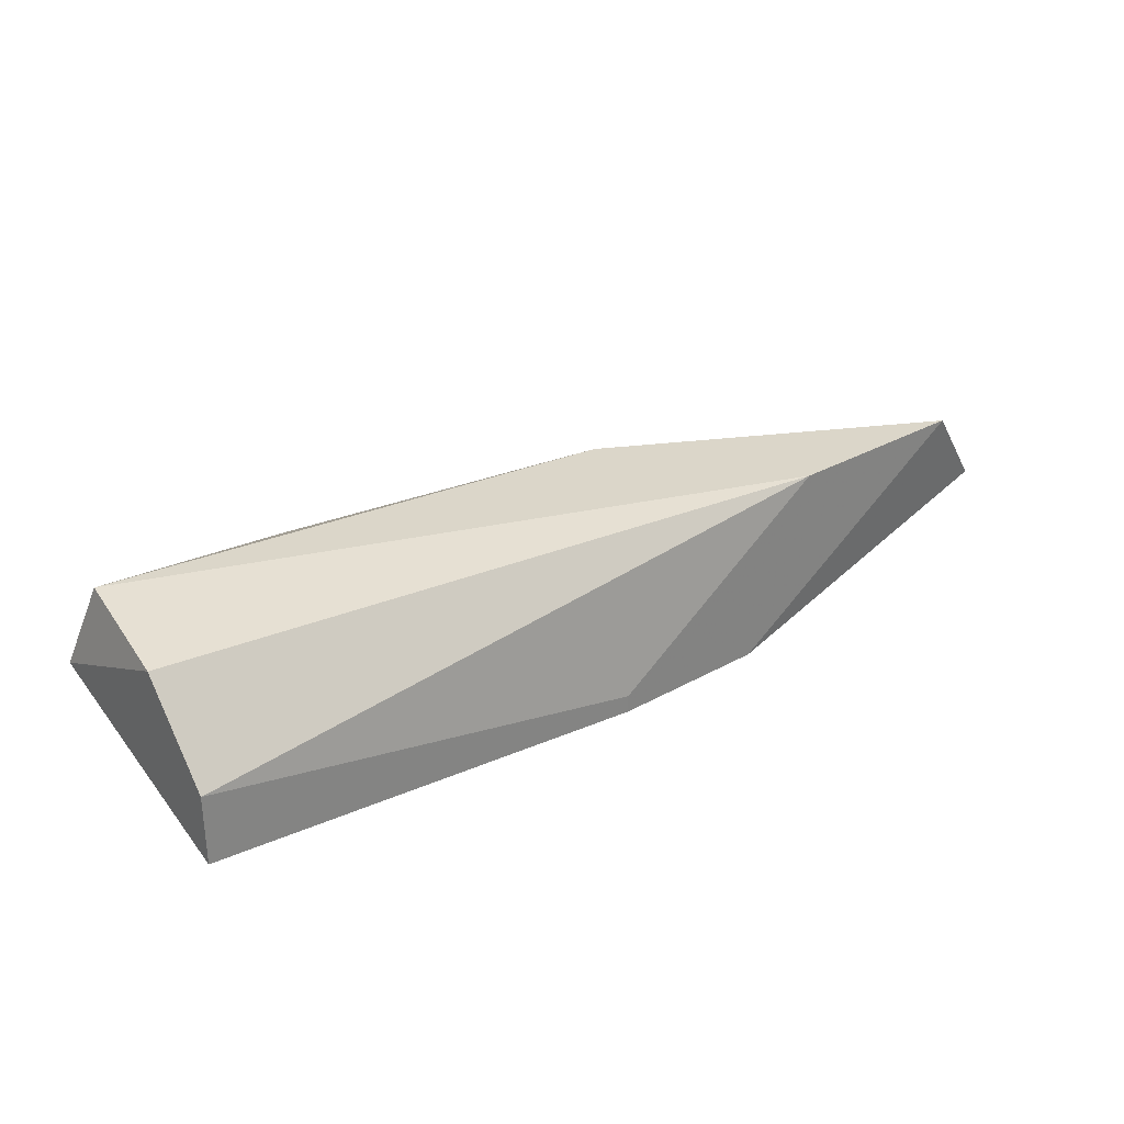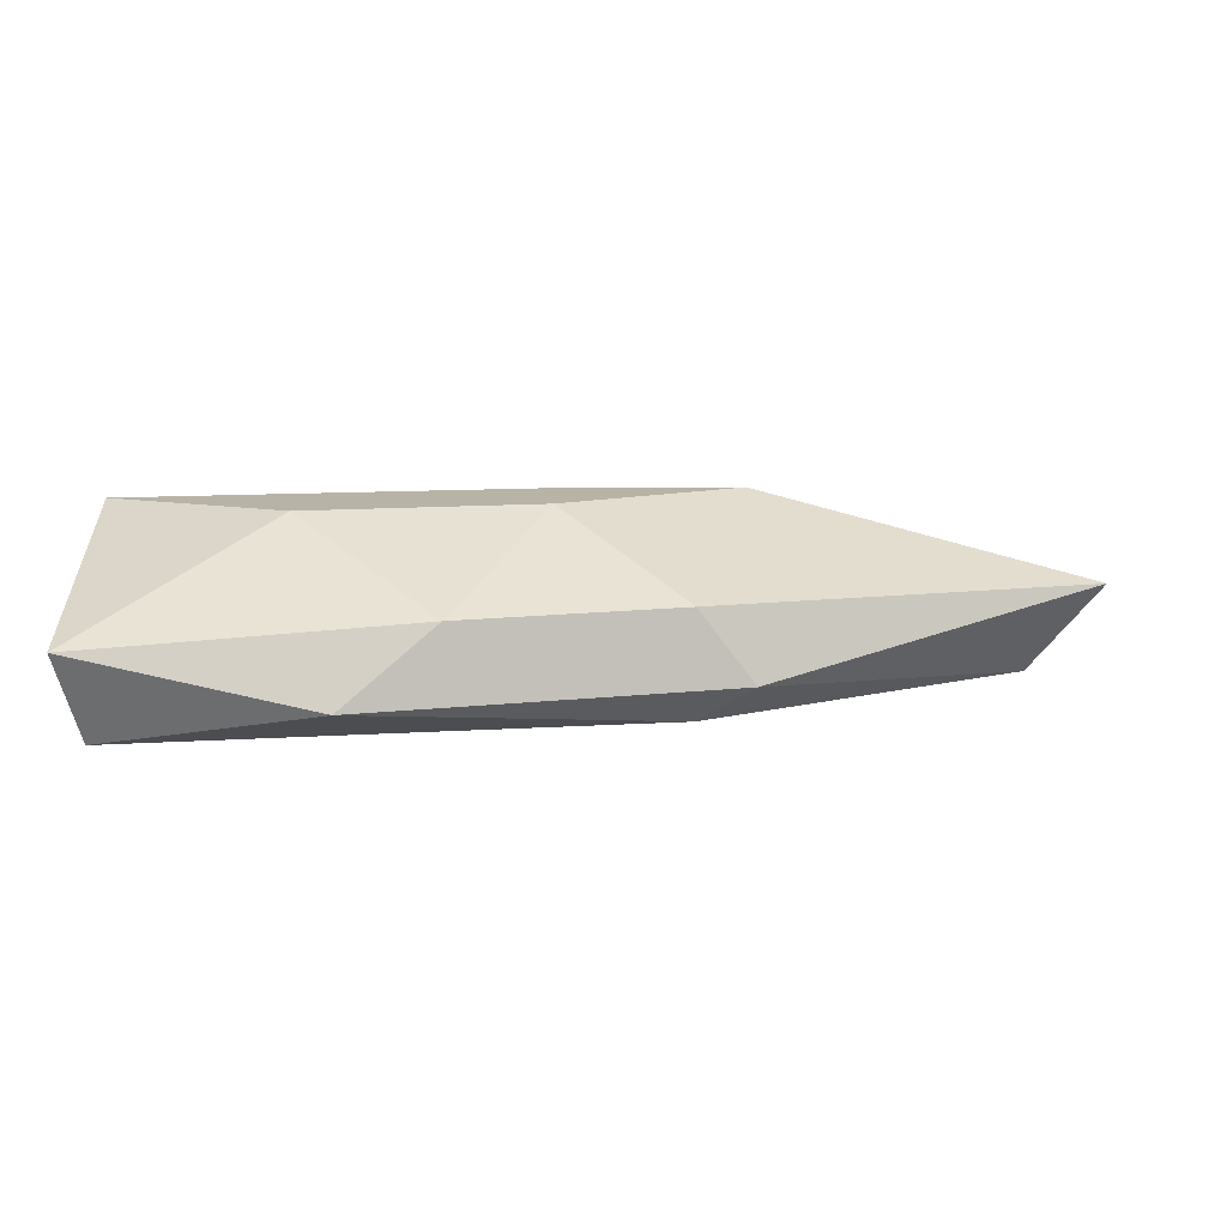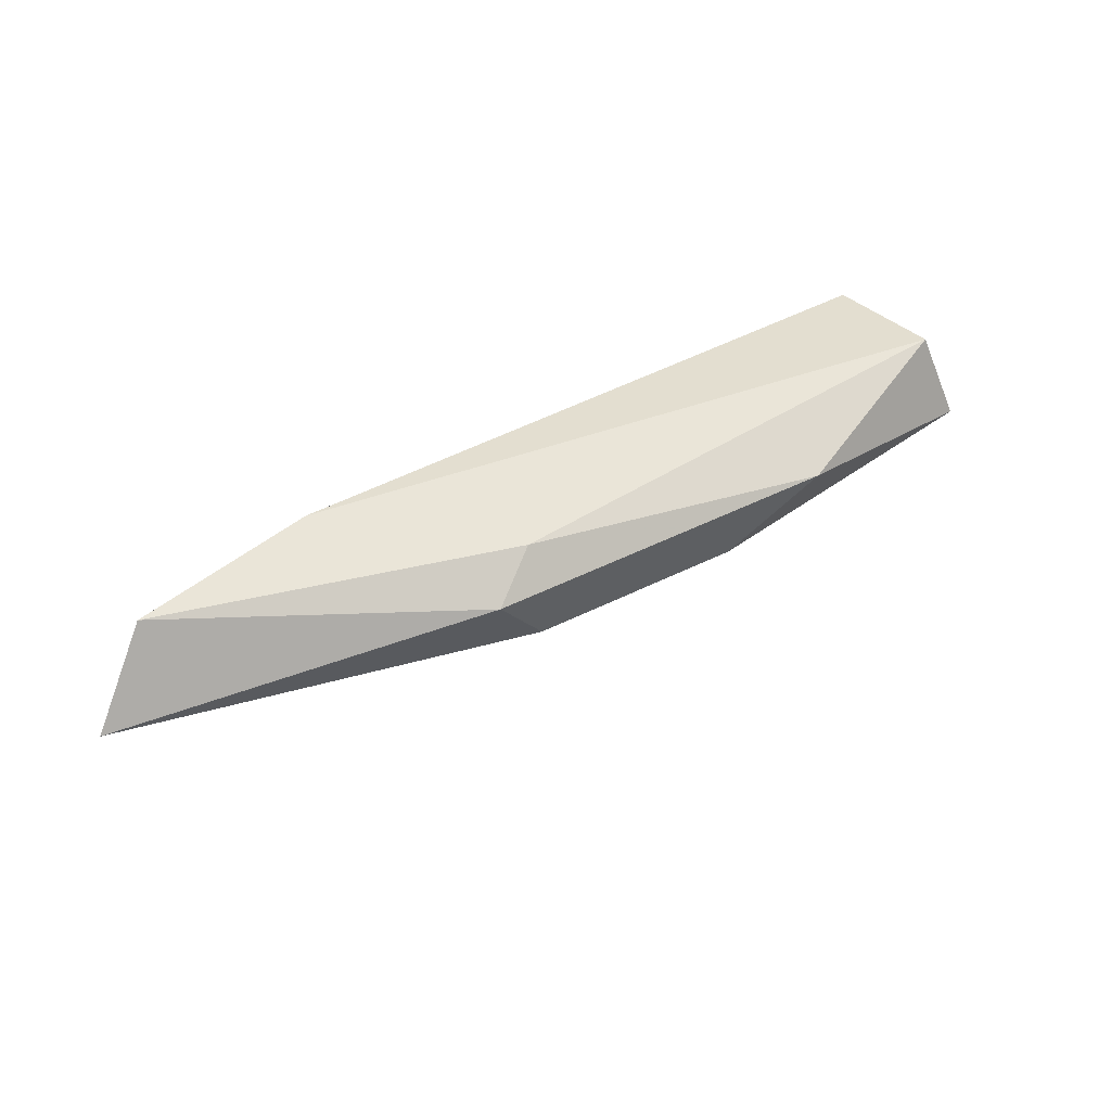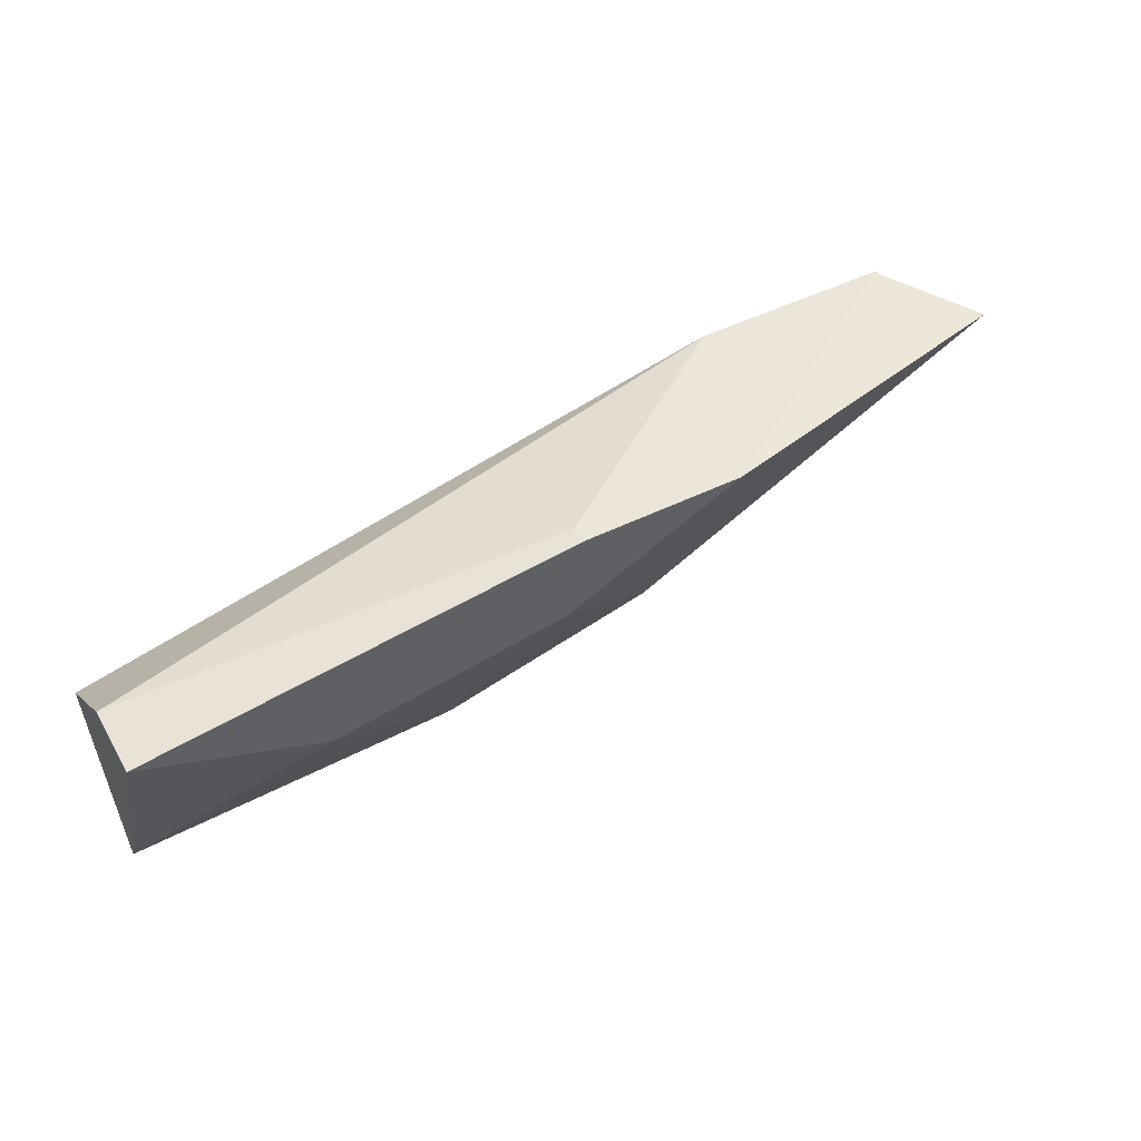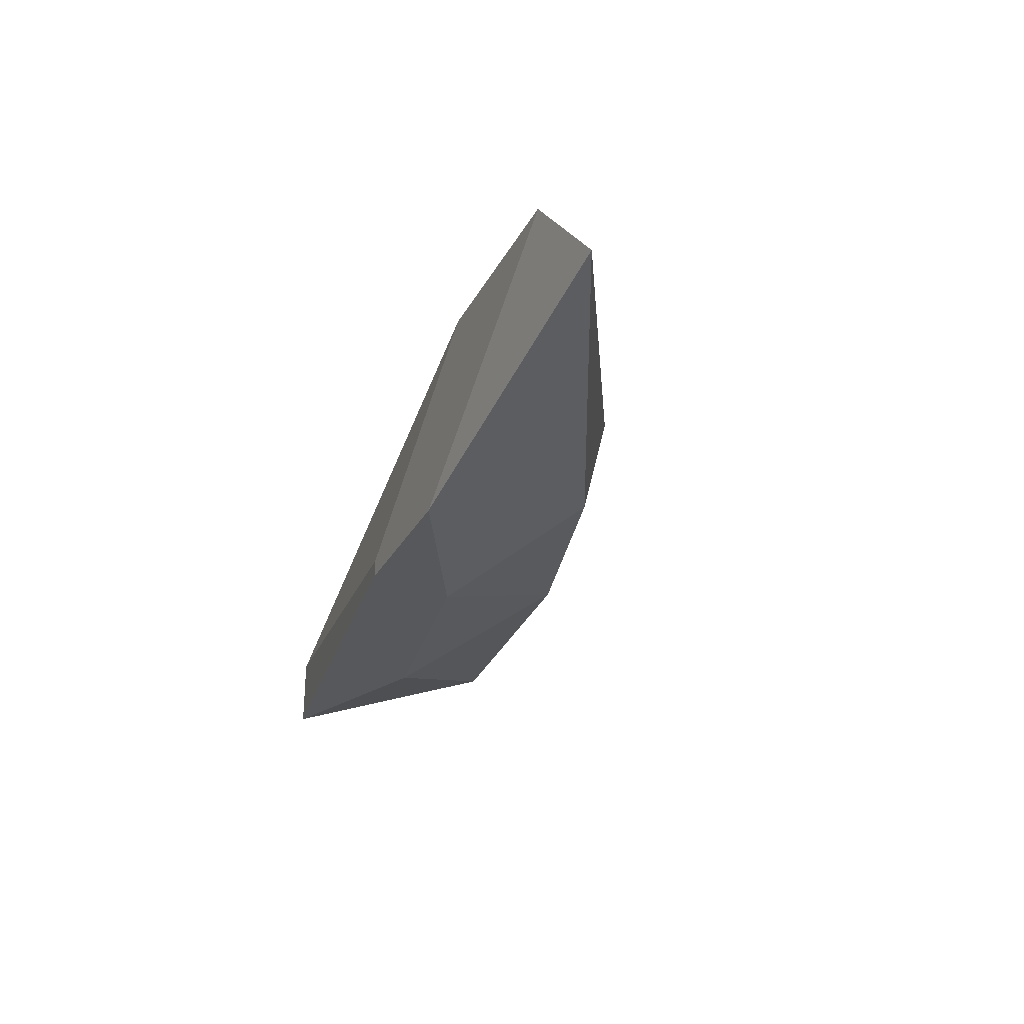
<metadata>
{"format":"obj","ext":"obj","renderer":"f3d","projection":"perspective","resolution":1024,"background":"white","views":[{"elev":29.9,"azim":140.6,"up":"+Z"},{"elev":-77.3,"azim":-179.9,"up":"+Y"},{"elev":44.8,"azim":-44.5,"up":"+Z"},{"elev":47.7,"azim":150.9,"up":"+Y"},{"elev":-28.0,"azim":-113.2,"up":"+Z"}]}
</metadata>
<code>
v -0.03557 -0.02596 0.08112
v -0.03202 -0.02002 0.07577
v -0.03202 -0.02002 0.07518
v -0.01776 -0.02952 0.07815
v -0.01776 -0.02418 0.08052
v -0.04864 -0.02062 0.07815
v -0.03974 -0.02002 0.08112
v -0.01776 -0.02181 0.07518
v -0.03557 -0.02655 0.07756
v -0.03142 -0.02299 0.07518
v -0.01836 -0.02833 0.08112
v -0.02548 -0.02952 0.07993
v -0.01776 -0.02181 0.07756
v -0.04627 -0.02002 0.08112
v -0.03736 -0.02655 0.07993
v -0.0237 -0.02418 0.07518
v -0.02846 -0.02833 0.07756
v -0.03736 -0.02002 0.07518
f 10 16 17
f 14 6 15
f 1 14 15
f 8 4 16
f 10 8 16
f 9 10 17
f 10 9 18
f 15 9 17
f 12 15 17
f 9 6 18
f 3 10 18
f 12 1 15
f 14 3 18
f 4 12 17
f 6 9 15
f 16 4 17
f 7 3 14
f 6 14 18
f 2 3 7
f 1 7 14
f 5 4 8
f 3 8 10
f 4 5 11
f 7 1 11
f 3 2 8
f 11 1 12
f 4 11 12
f 2 7 13
f 7 5 13
f 8 2 13
f 5 8 13
f 5 7 11

</code>
